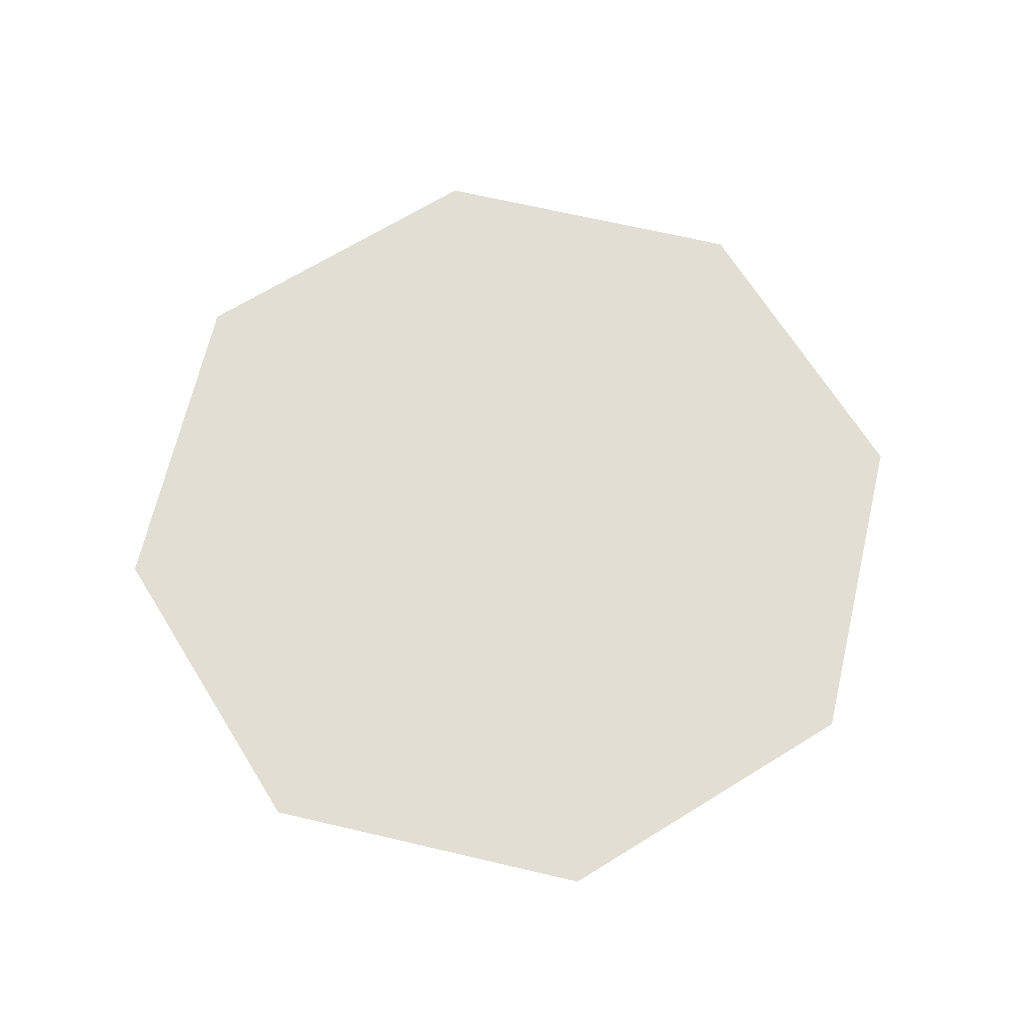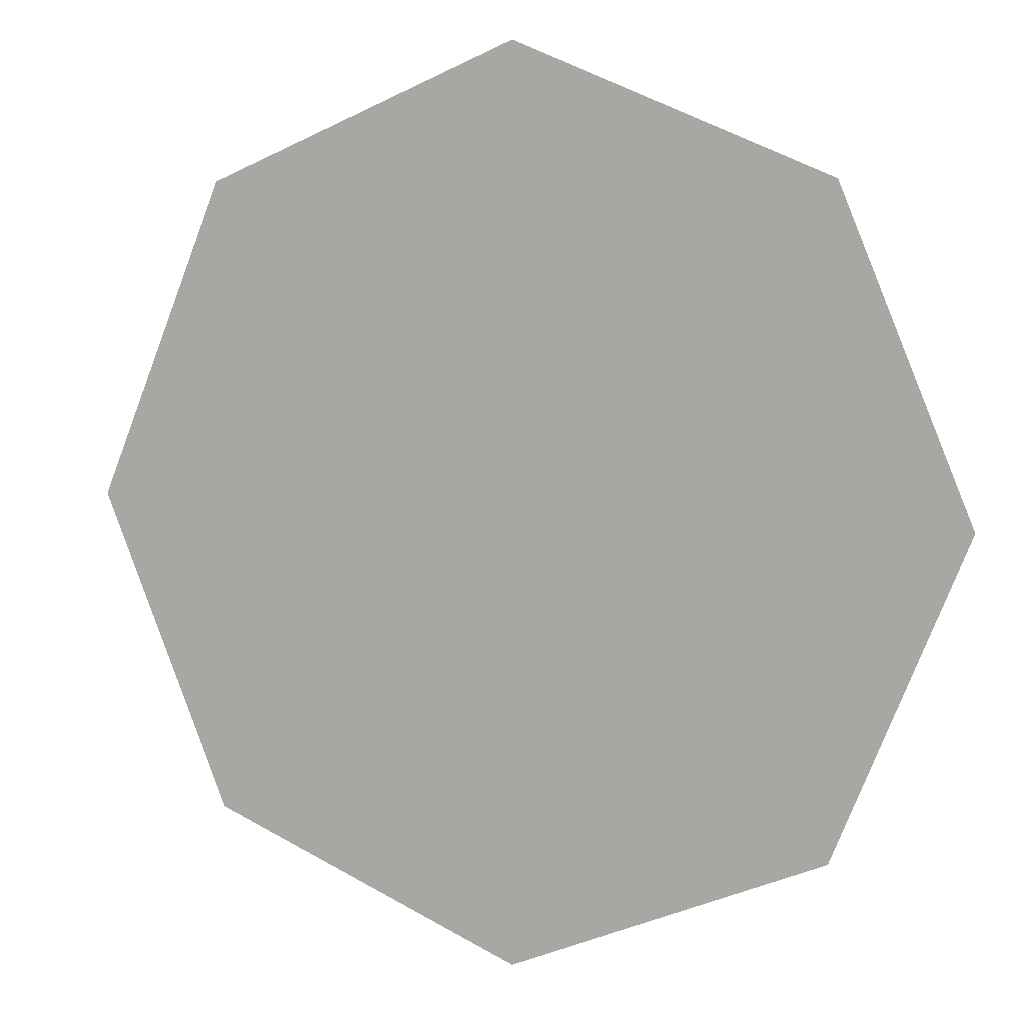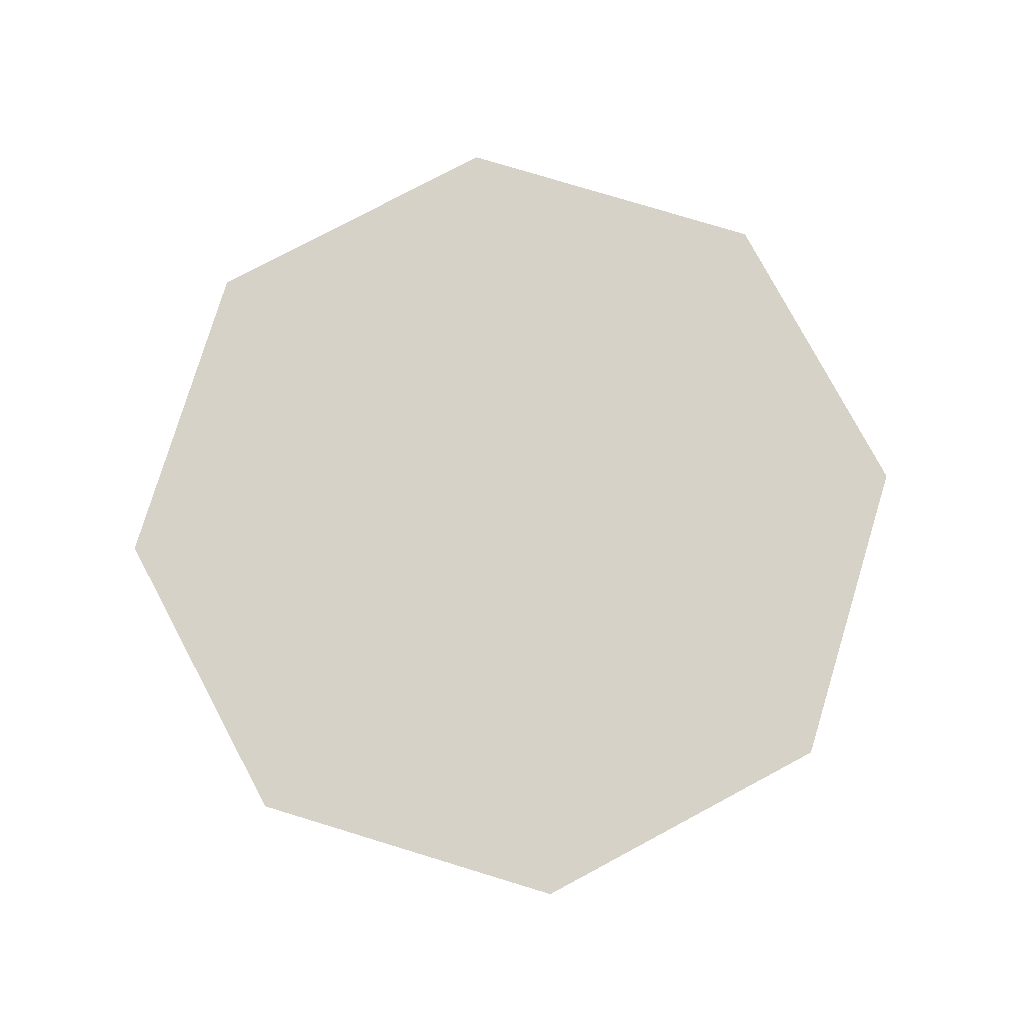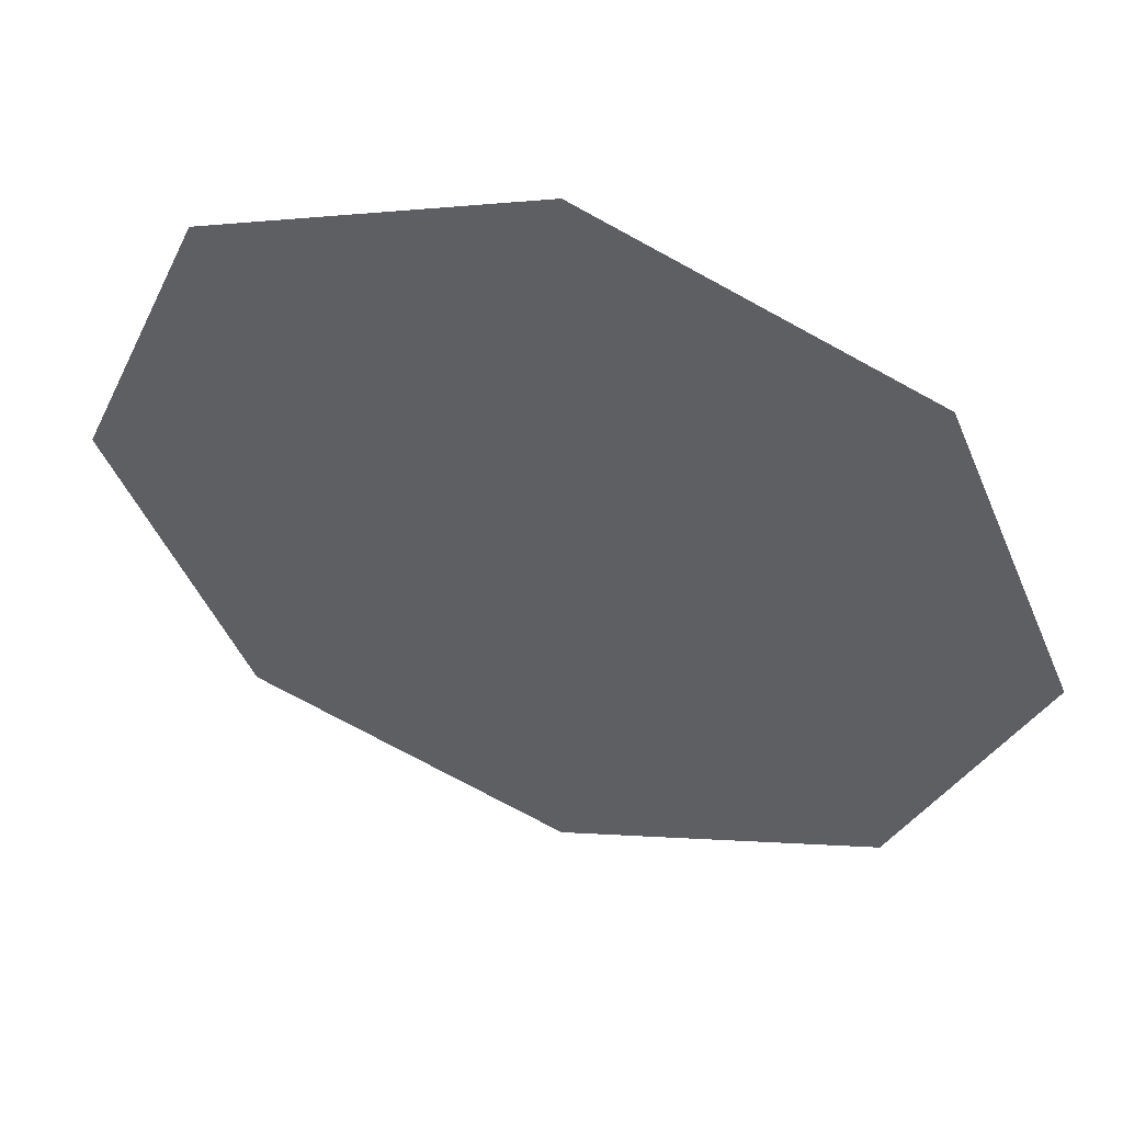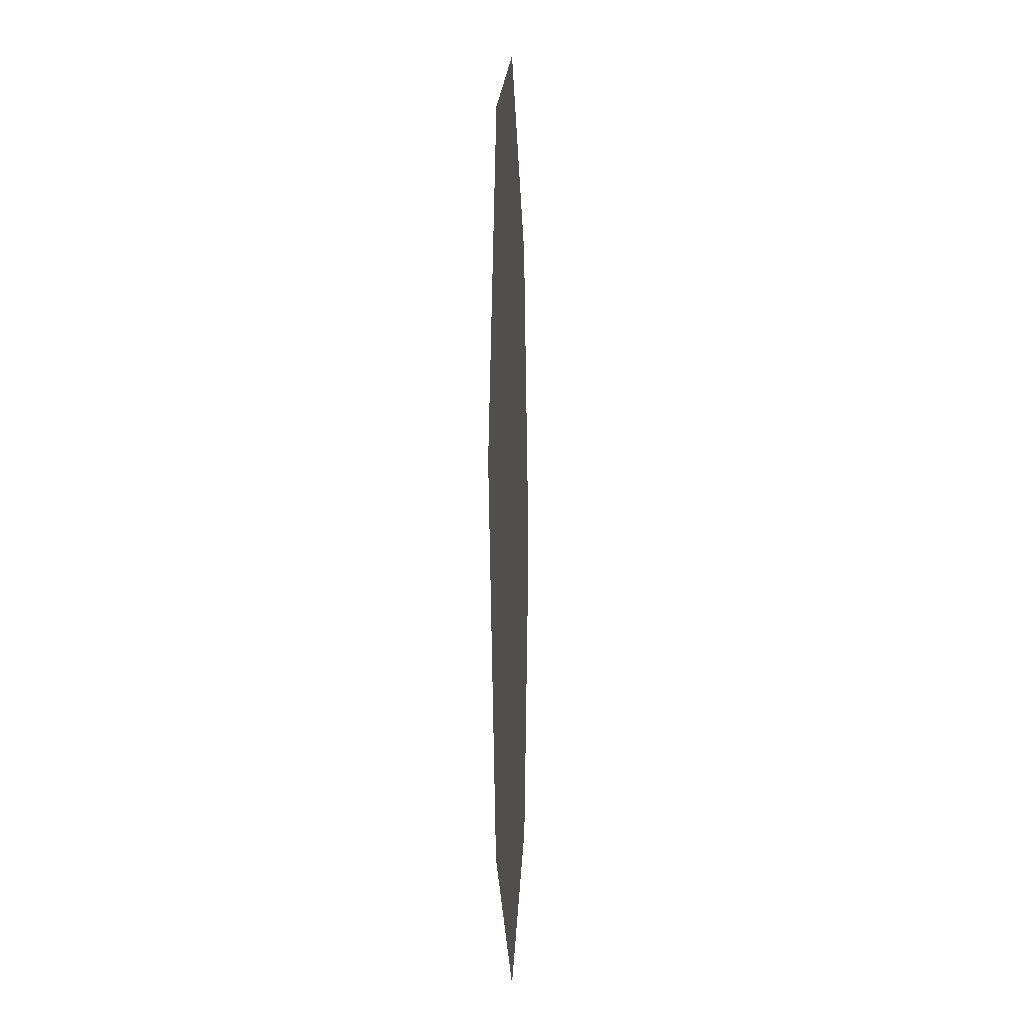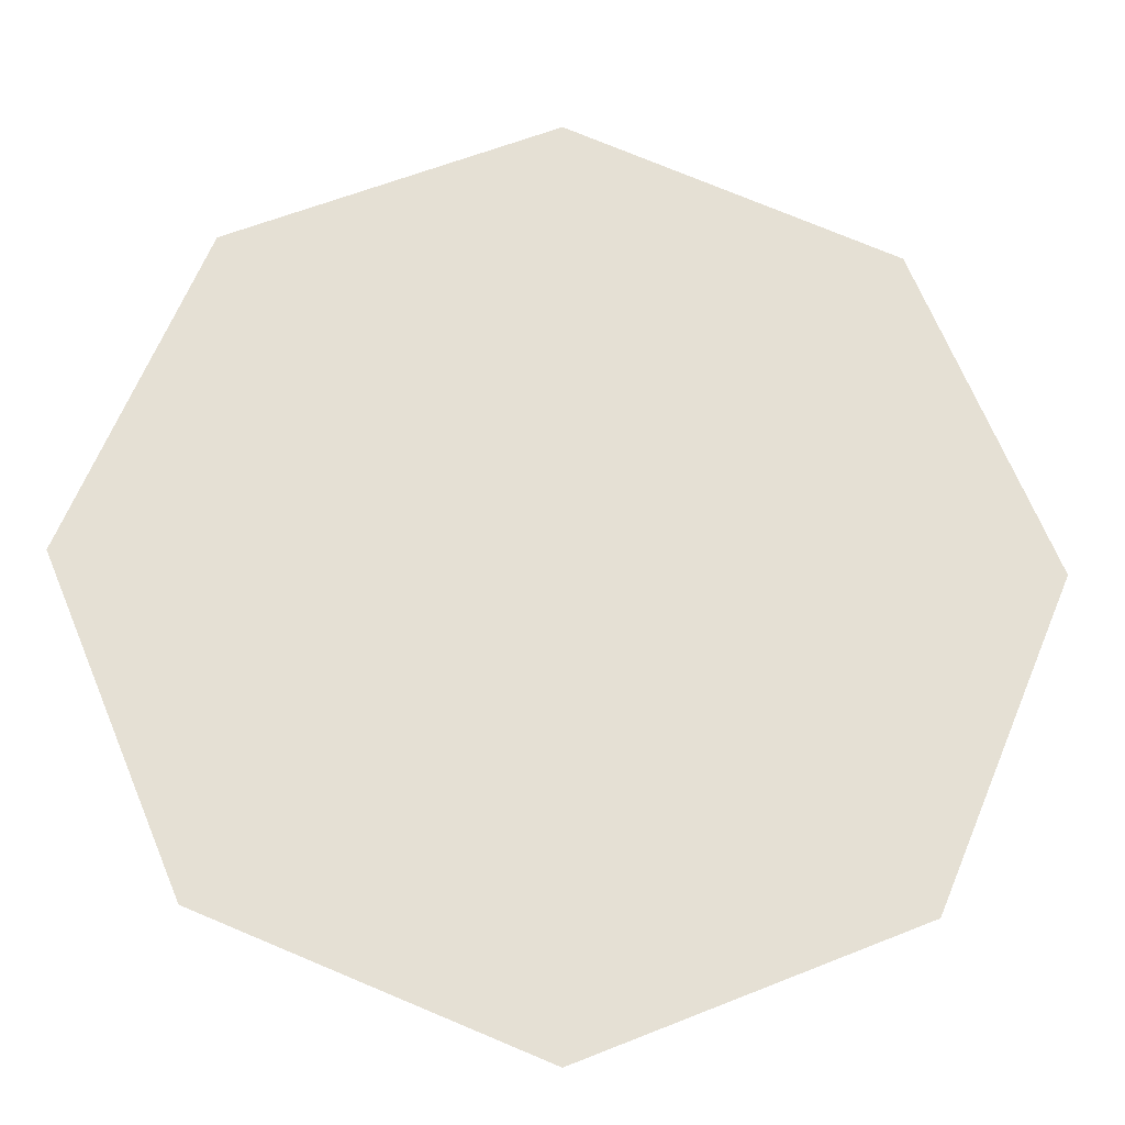
<metadata>
{"format":"obj","ext":"obj","renderer":"f3d","projection":"perspective","resolution":1024,"background":"white","views":[{"elev":67.3,"azim":80.7,"up":"+Z"},{"elev":6.7,"azim":-158.1,"up":"+Y"},{"elev":78.2,"azim":39.4,"up":"+Z"},{"elev":52.6,"azim":-161.9,"up":"+Y"},{"elev":-5.2,"azim":-87.6,"up":"+Y"},{"elev":-23.9,"azim":-3.5,"up":"+Y"}]}
</metadata>
<code>
v 1 0 0
v 0.7071 0.7071 0
v 0 1 0
v -0.7071 0.7071 0
v -1 0 0
v -0.7071 -0.7071 0
v 0 -1 0
v 0.7071 -0.7071 0
f 4 2 3
f 5 2 4
f 5 1 2
f 5 6 1
f 6 8 1
f 6 7 8

</code>
